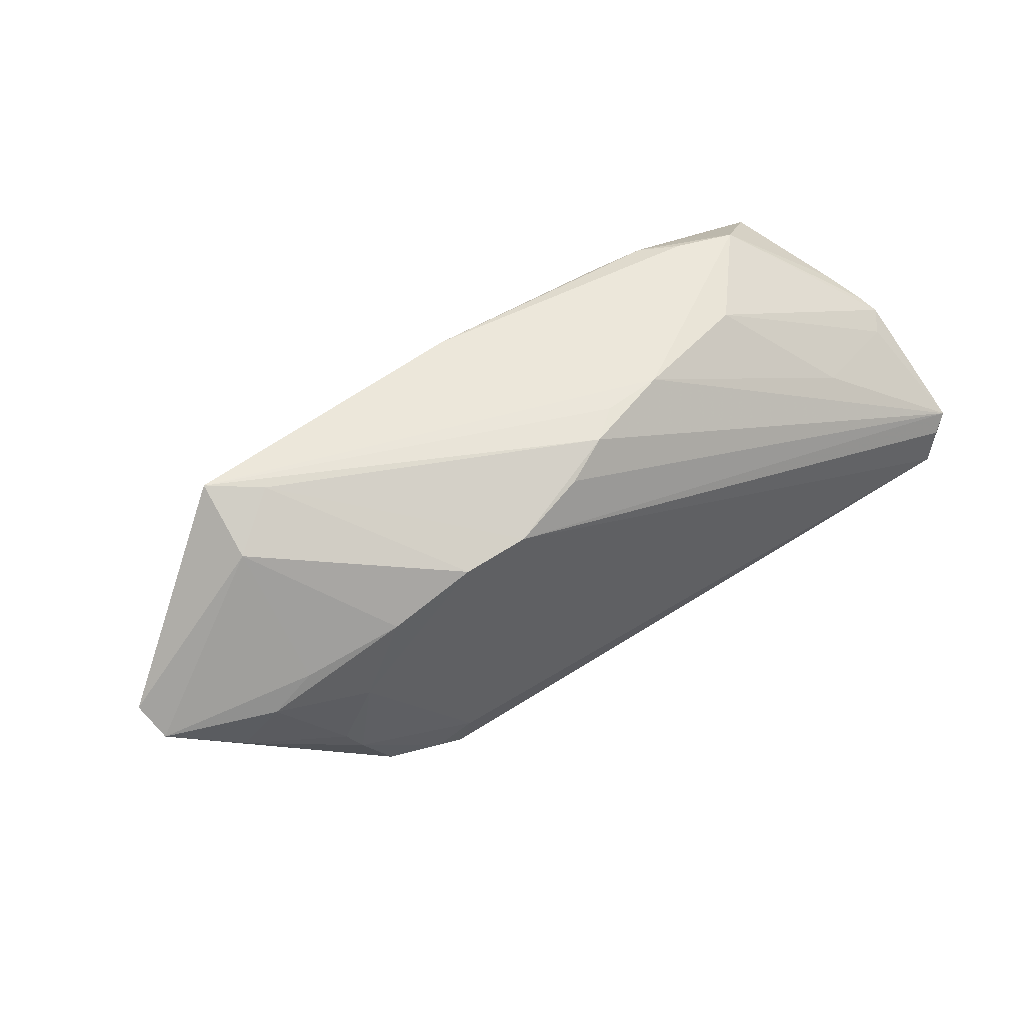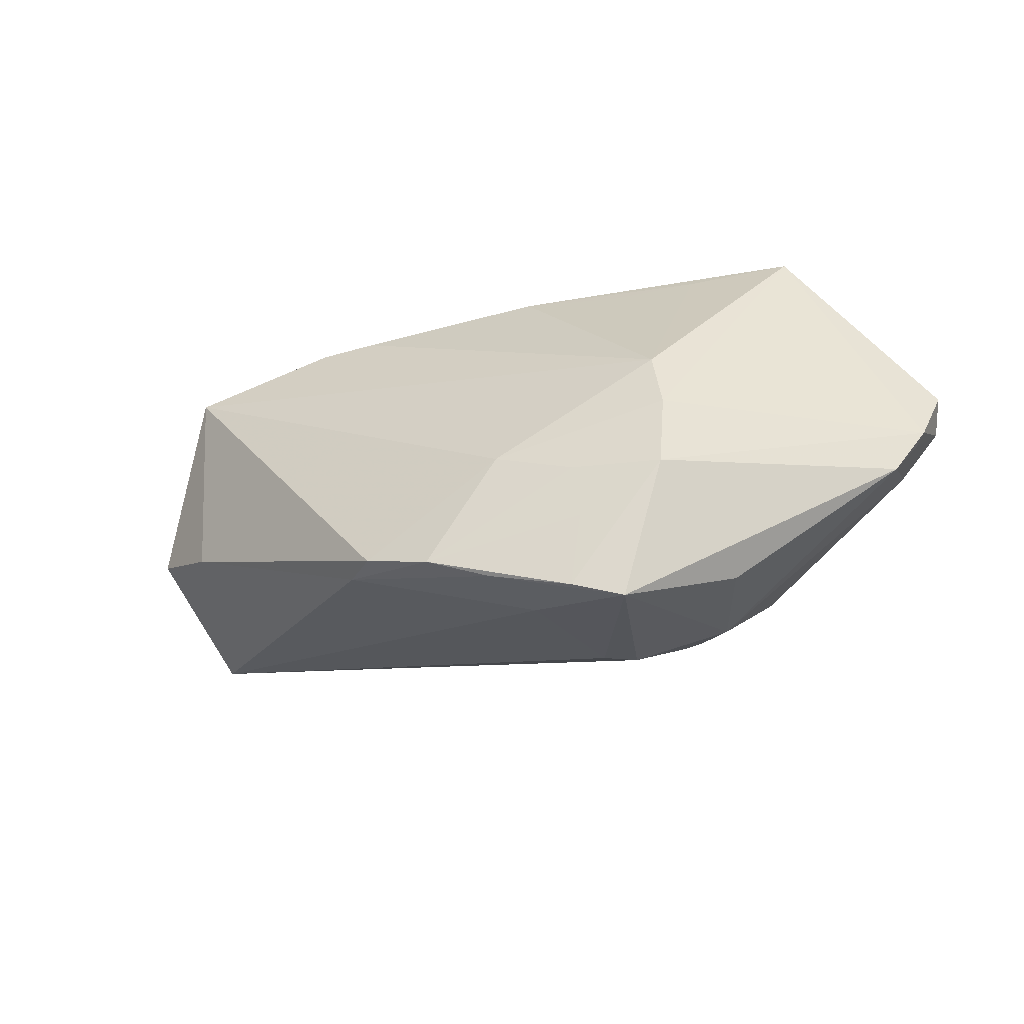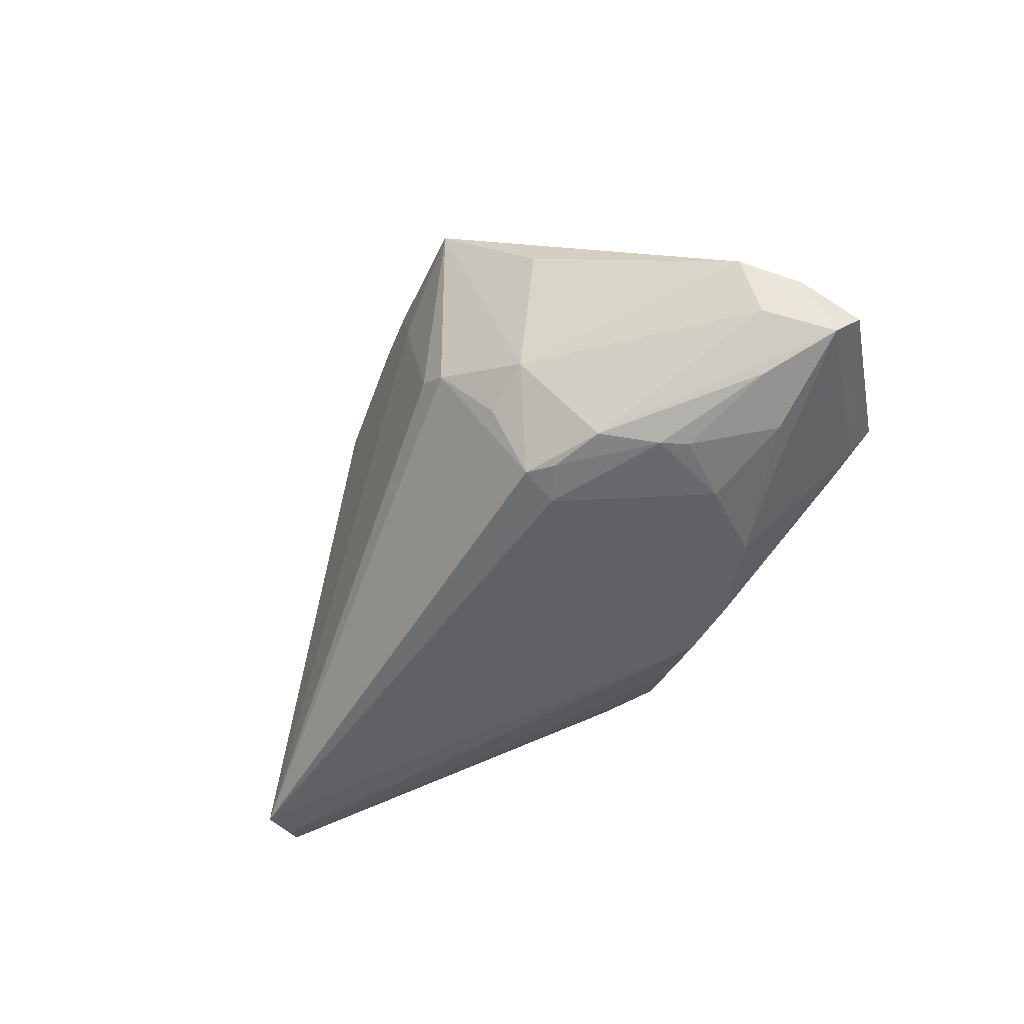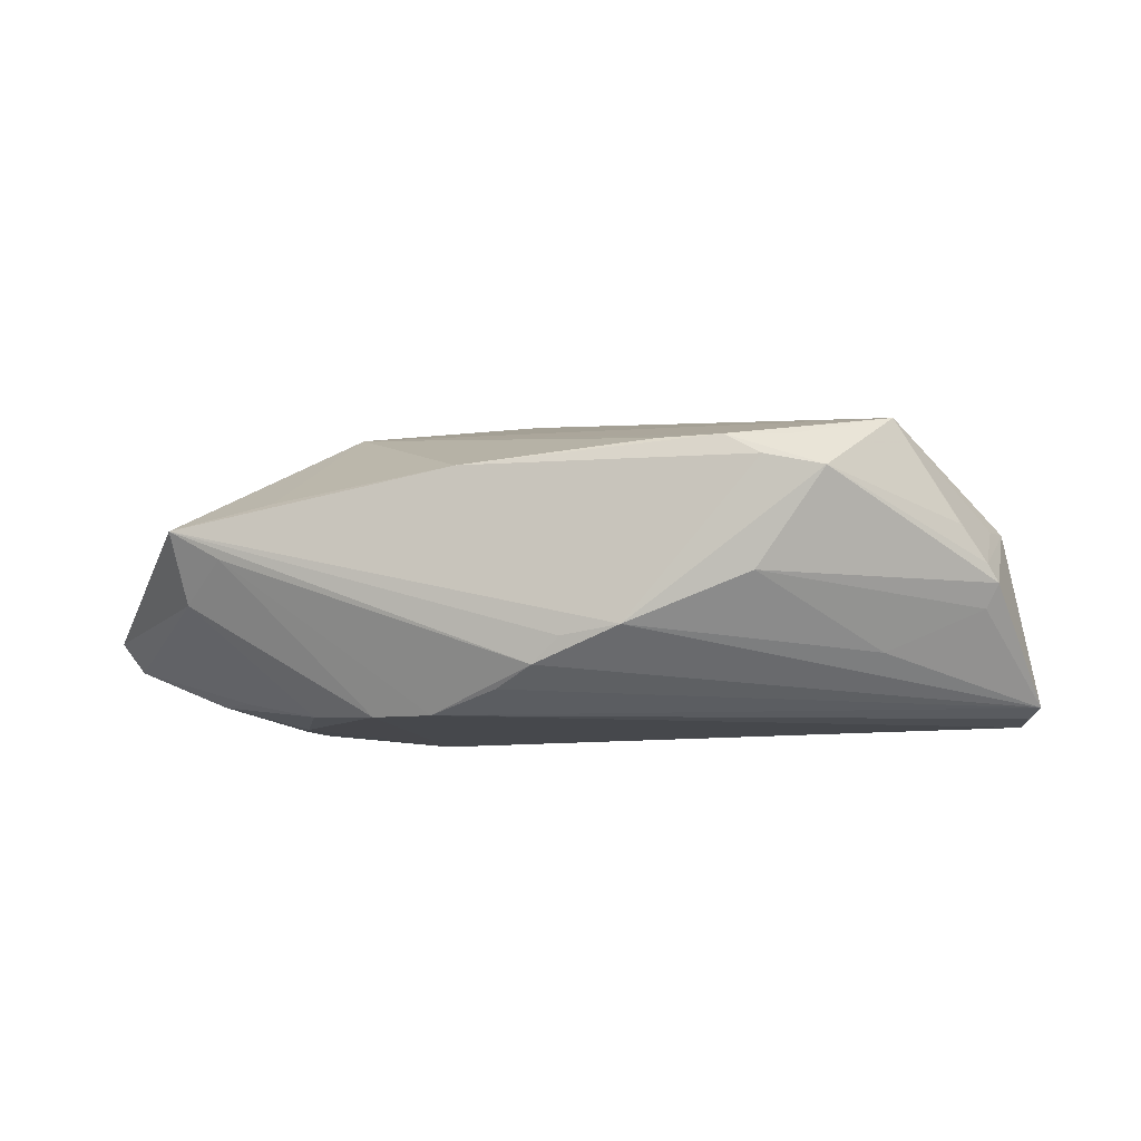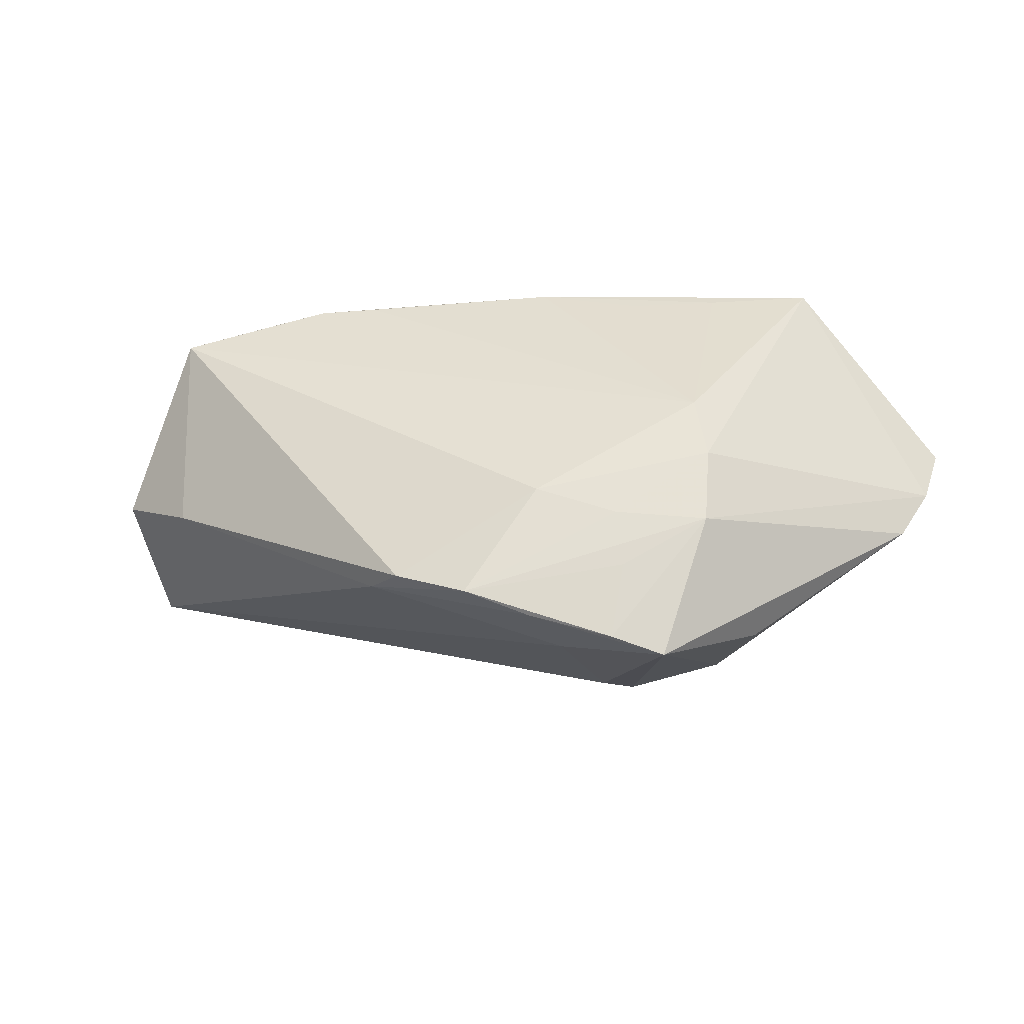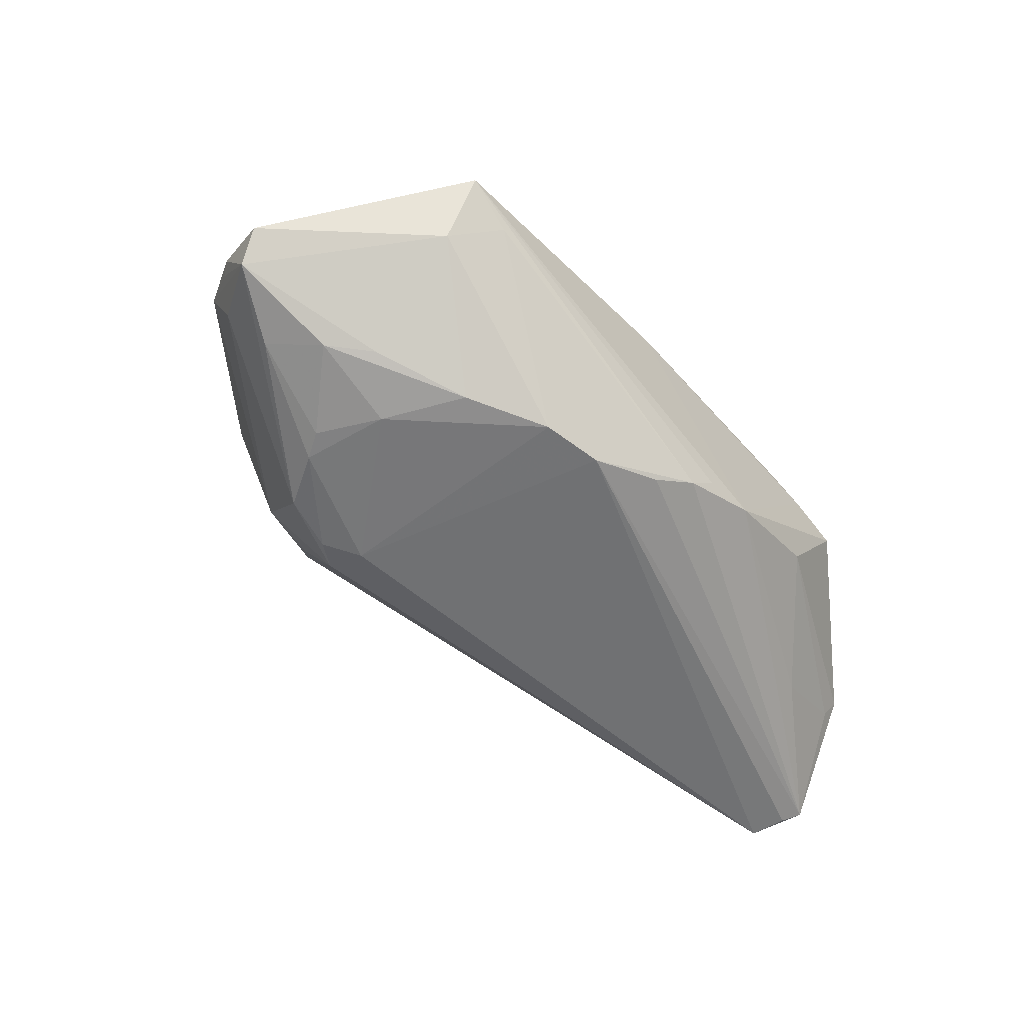
<metadata>
{"format":"obj","ext":"obj","renderer":"f3d","projection":"perspective","resolution":1024,"background":"white","views":[{"elev":50.8,"azim":149.0,"up":"+Y"},{"elev":-36.4,"azim":22.5,"up":"+Y"},{"elev":-48.3,"azim":50.4,"up":"+Z"},{"elev":-9.6,"azim":-164.8,"up":"+Z"},{"elev":-27.0,"azim":9.1,"up":"+Y"},{"elev":-53.8,"azim":130.5,"up":"+Z"}]}
</metadata>
<code>
v 0.01131 -0.02386 -0.002471
v 0.02617 -0.01192 0.01784
v -0.03559 0.02805 0.005204
v 0.007836 -0.02448 0.01151
v 0.02041 -0.02822 0.01582
v 0.03073 -0.02191 0.005225
v 0.05004 -0.005969 -0.002355
v 0.0268 -0.002976 0.01764
v 0.02783 0.0269 0.004484
v -0.04285 -0.000645 0.006384
v -0.03183 0.02601 0.009267
v -0.0557 0.005494 -0.01888
v 0.03276 -0.004316 -0.01911
v -0.01476 -0.0168 0.0156
v 0.05426 0.004701 -0.01147
v -0.05115 0.01679 -0.004246
v -0.04205 0.02259 0.01109
v -0.006289 0.02791 -0.01193
v 0.01766 0.02603 0.006613
v 0.01921 -0.01371 -0.01927
v -0.05413 0.003486 -0.01988
v 0.005554 0.02822 0.007433
v 0.01919 -0.01902 -0.01168
v 0.01619 -0.01749 0.01841
v 0.05252 -0.001102 -0.005147
v -0.05195 0.004053 0.001017
v -0.0244 0.02743 0.009367
v 0.0339 0.02767 -0.001738
v 0.0253 -0.01961 -0.008964
v 0.02243 -0.01189 -0.0196
v 0.02537 0.004713 0.01665
v 0.01844 -0.008986 -0.02043
v -0.01089 -0.01736 0.01921
v 0.0289 -0.01069 -0.01871
v -0.0531 -0.0007845 -0.02043
v -0.05222 0.01586 -0.006273
v 0.03991 0.02822 0.001687
v -0.002441 -0.0205 0.02043
v 0.03459 -0.001348 -0.01877
v -0.01725 0.02727 0.00936
v 0.001773 0.02486 -0.01717
v 0.01756 0.0207 -0.01948
v 0.01452 -0.02617 0.01733
v 0.004845 -0.02329 0.0186
v 0.01018 0.02207 -0.01958
v -0.04861 0.01863 -0.0001448
v 0.03123 0.006243 -0.01927
v 0.01482 -0.02377 -0.004606
v 0.01557 -0.01077 0.019
v -0.02755 0.02702 -0.005536
v -0.00298 0.02717 -0.01489
v 0.04965 -0.002726 -0.009039
v -0.01322 0.02822 -0.01096
v 0.0557 0.007694 -0.00819
v 0.005255 -0.01318 0.01991
v 0.006174 -0.007419 0.01998
v 0.03732 0.01083 -0.01645
v 0.04199 0.006718 -0.01638
v -0.03978 0.01621 -0.01349
v -0.051 0.008559 0.0006414
v -0.02871 0.0281 0.006824
v -0.0507 0.01487 -0.008907
v 0.03945 0.02356 -0.006264
v 0.05367 0.0004178 -0.004805
v 0.04593 0.0006987 -0.0146
v 0.02676 0.01565 -0.01876
f 24 2 38
f 38 56 33
f 33 56 17
f 17 3 46
f 61 53 3
f 37 53 22
f 53 61 22
f 38 2 49
f 8 49 2
f 56 49 8
f 8 2 64
f 64 37 8
f 54 63 37
f 54 37 64
f 15 63 54
f 64 15 54
f 43 24 38
f 2 24 43
f 36 3 50
f 3 53 50
f 18 53 37
f 16 60 17
f 17 46 16
f 16 3 36
f 16 46 3
f 27 22 61
f 27 61 3
f 55 56 38
f 38 49 55
f 55 49 56
f 63 66 42
f 57 63 15
f 57 66 63
f 36 12 26
f 26 16 36
f 60 16 26
f 17 60 26
f 51 12 53
f 53 18 51
f 51 18 37
f 62 12 36
f 36 50 62
f 53 12 59
f 59 50 53
f 12 62 59
f 59 62 50
f 37 22 9
f 22 19 9
f 11 3 17
f 17 27 11
f 11 27 3
f 56 8 31
f 31 19 22
f 31 8 37
f 17 56 31
f 31 27 17
f 31 9 19
f 37 9 31
f 7 52 15
f 64 2 7
f 29 52 7
f 38 33 14
f 10 33 17
f 17 26 10
f 10 14 33
f 48 1 35
f 35 26 12
f 35 1 4
f 4 14 35
f 35 10 26
f 14 10 35
f 45 12 41
f 41 51 45
f 12 51 41
f 28 51 37
f 45 51 28
f 28 42 45
f 37 63 28
f 63 42 28
f 22 27 40
f 40 31 22
f 27 31 40
f 25 15 64
f 64 7 25
f 25 7 15
f 5 7 2
f 2 43 5
f 4 1 5
f 5 1 48
f 48 29 5
f 29 7 6
f 6 5 29
f 7 5 6
f 21 12 45
f 45 35 21
f 21 35 12
f 48 35 20
f 34 52 29
f 29 20 34
f 34 20 30
f 15 52 34
f 34 65 15
f 32 35 45
f 45 42 32
f 32 20 35
f 30 20 32
f 38 14 44
f 44 43 38
f 44 5 43
f 4 5 44
f 44 14 4
f 23 29 48
f 48 20 23
f 23 20 29
f 66 57 58
f 58 57 15
f 15 65 58
f 58 65 39
f 39 65 13
f 65 34 13
f 13 34 30
f 30 32 13
f 66 58 47
f 47 58 39
f 47 42 66
f 39 13 47
f 47 32 42
f 47 13 32

</code>
